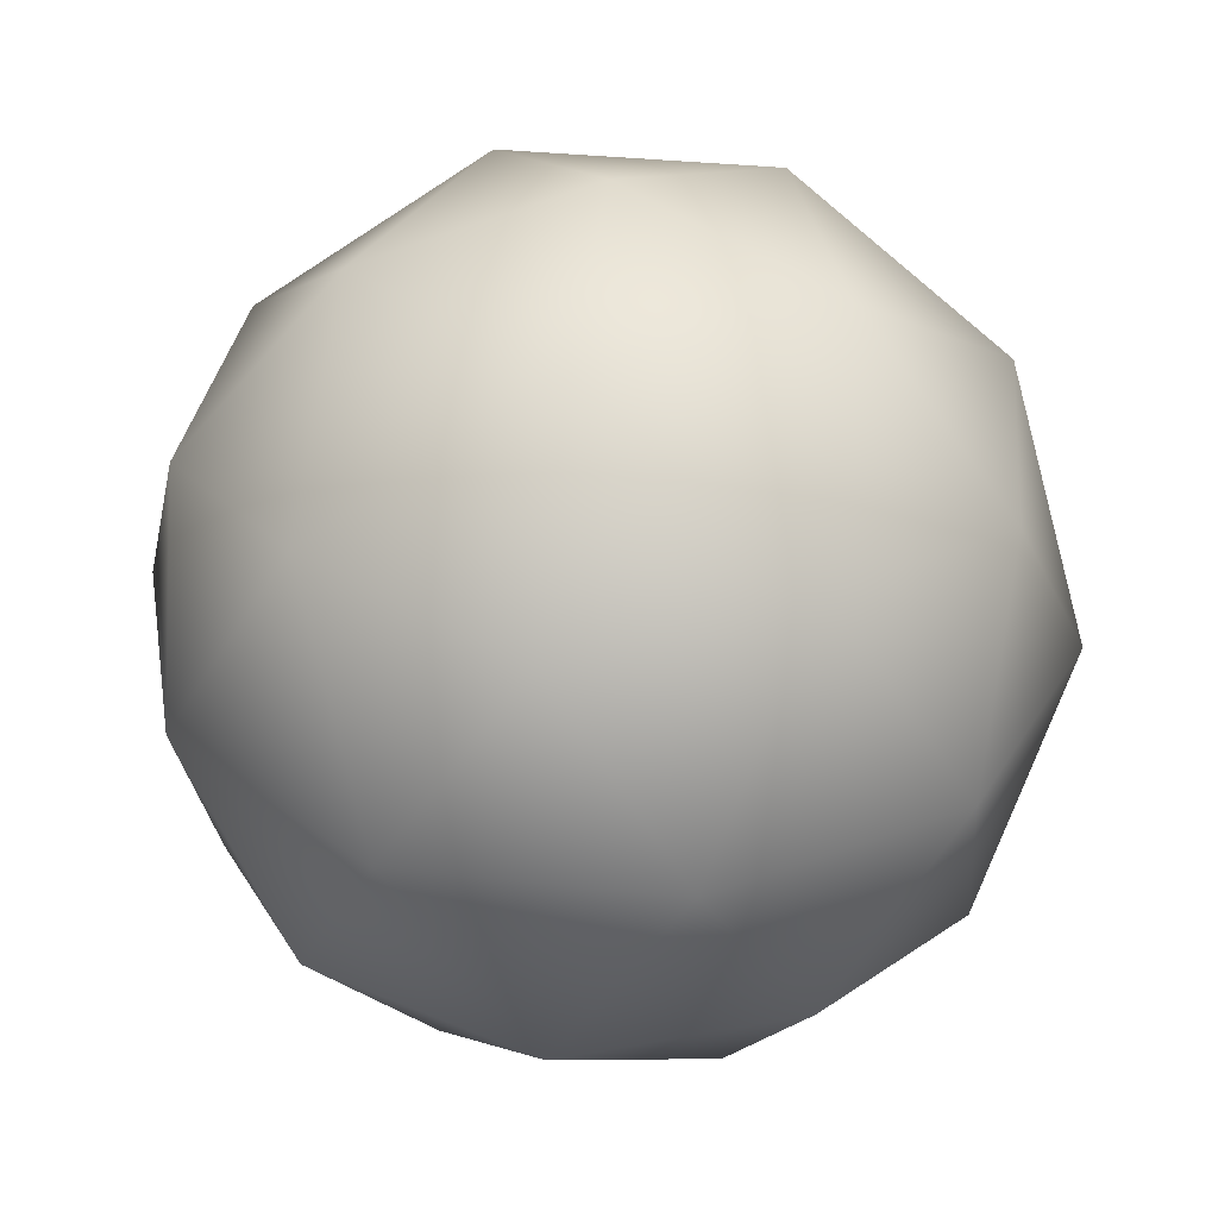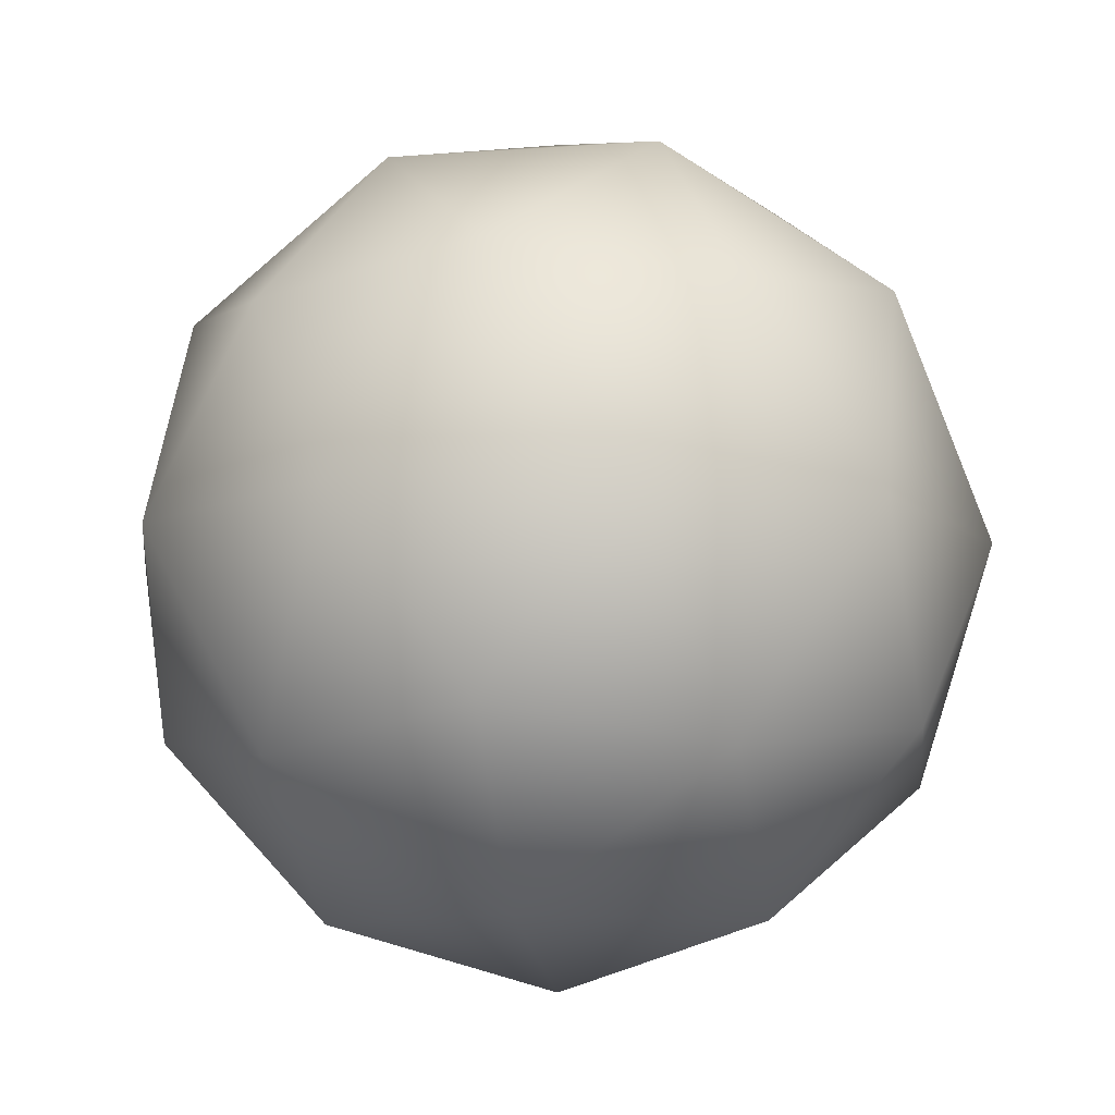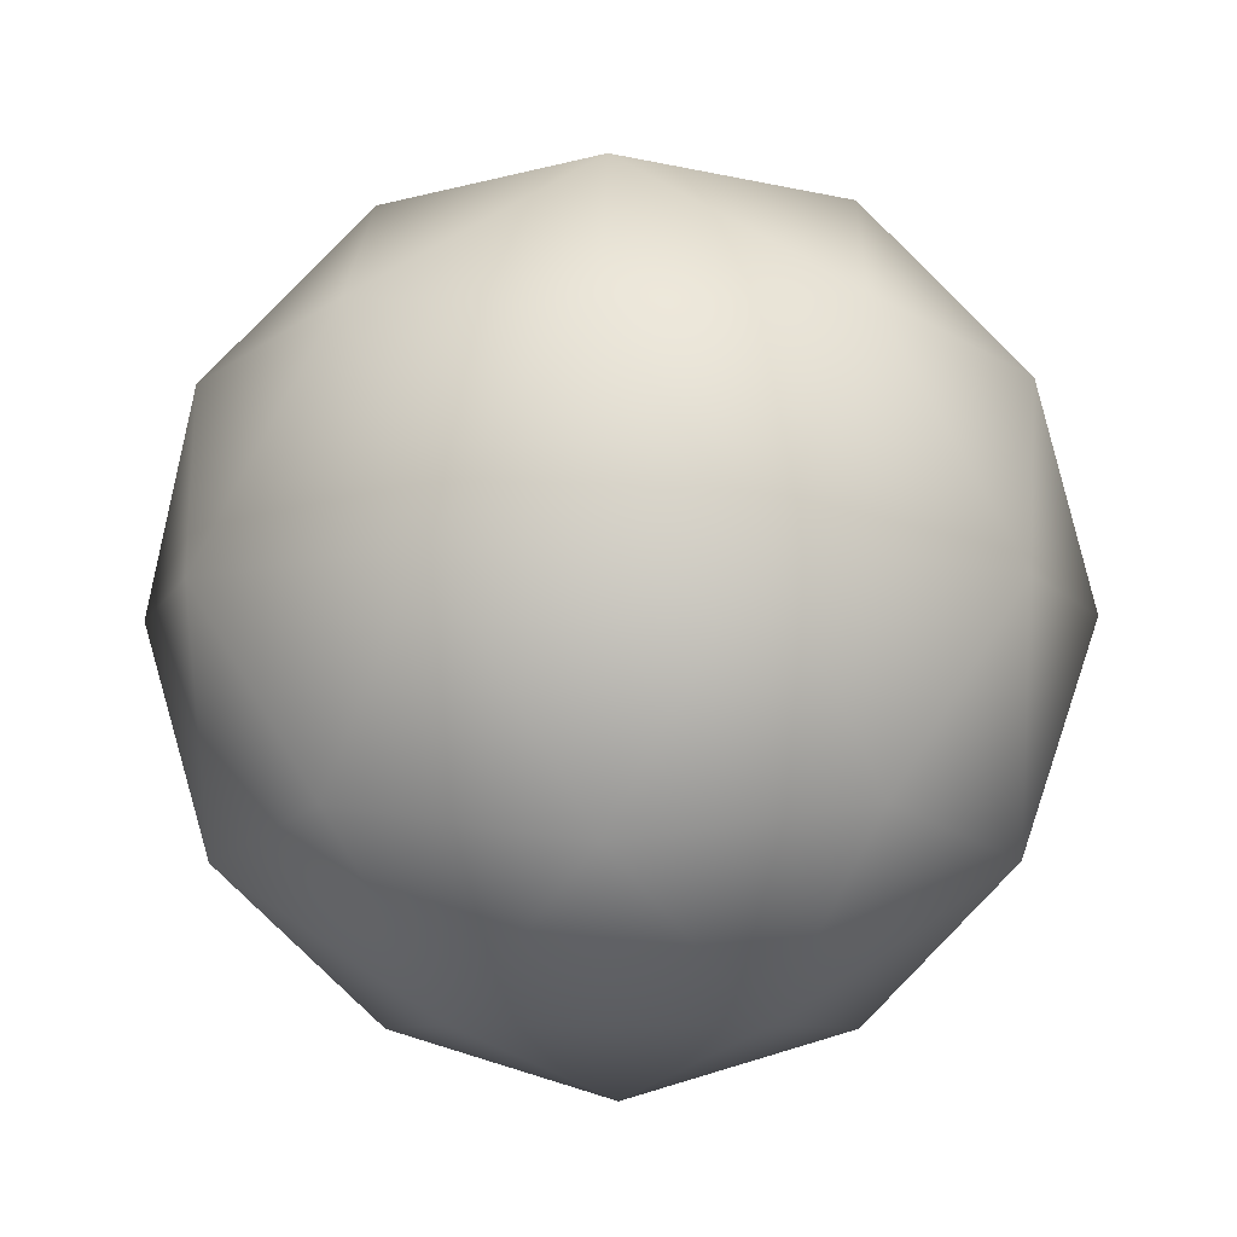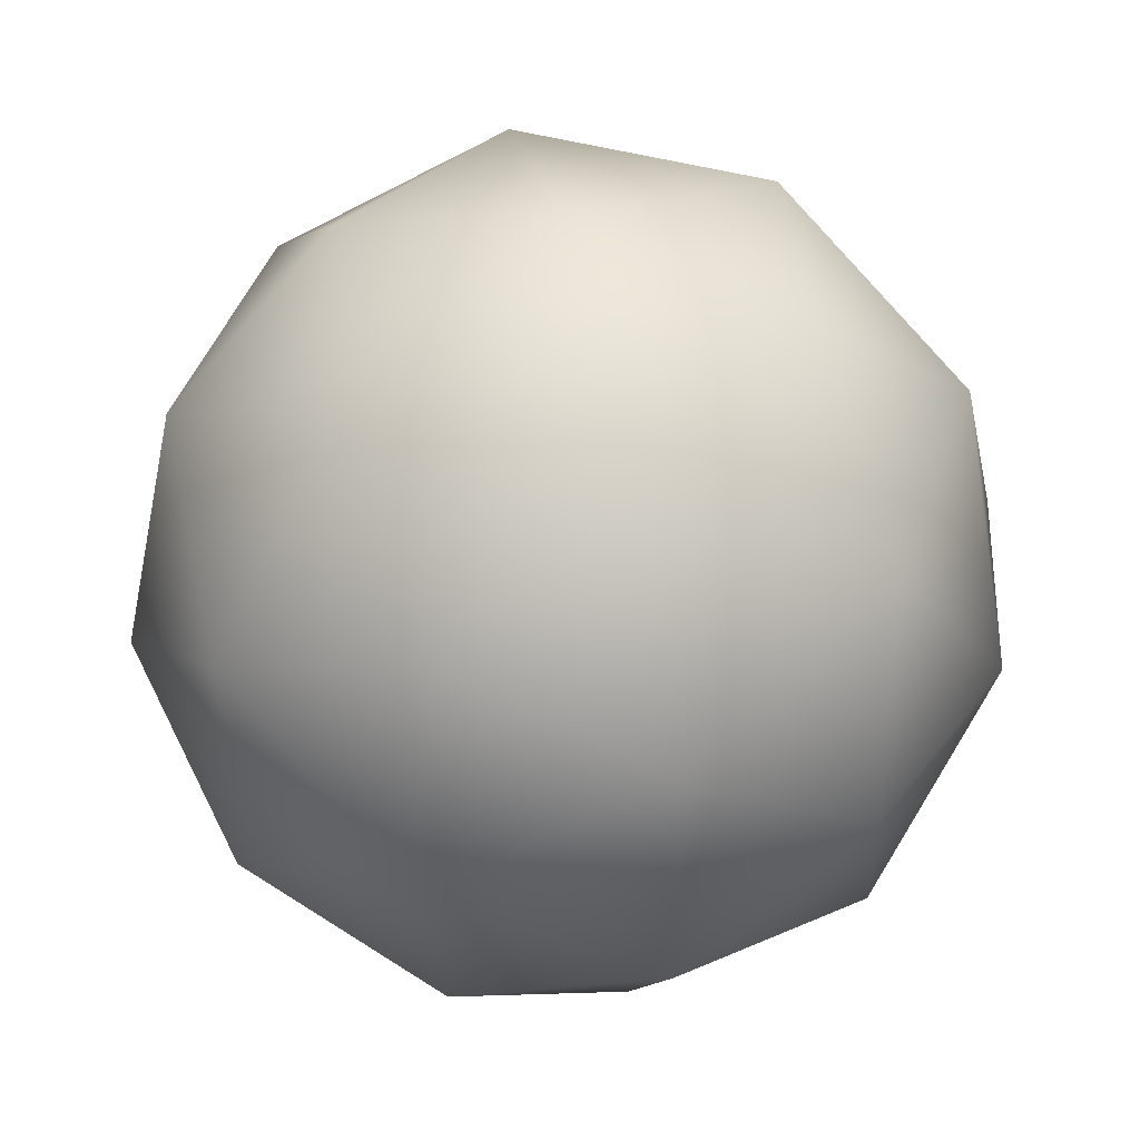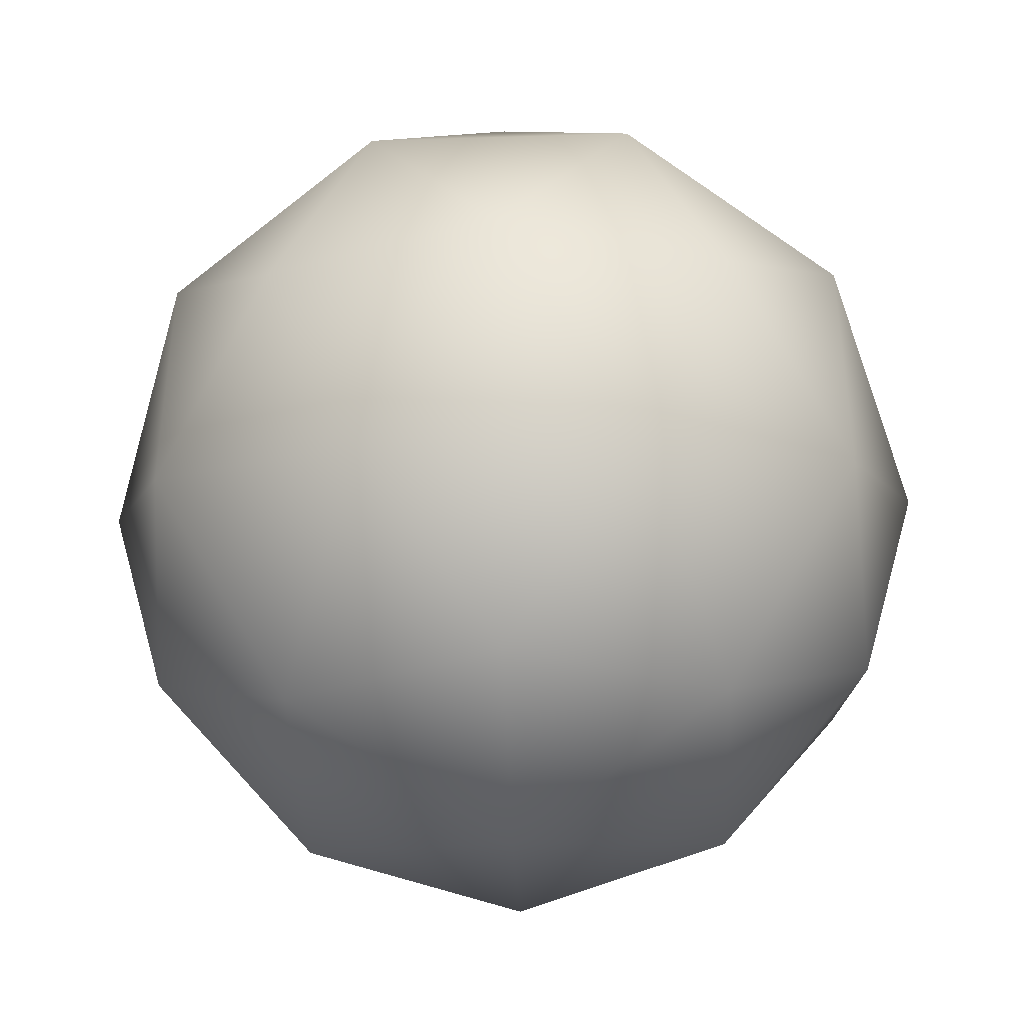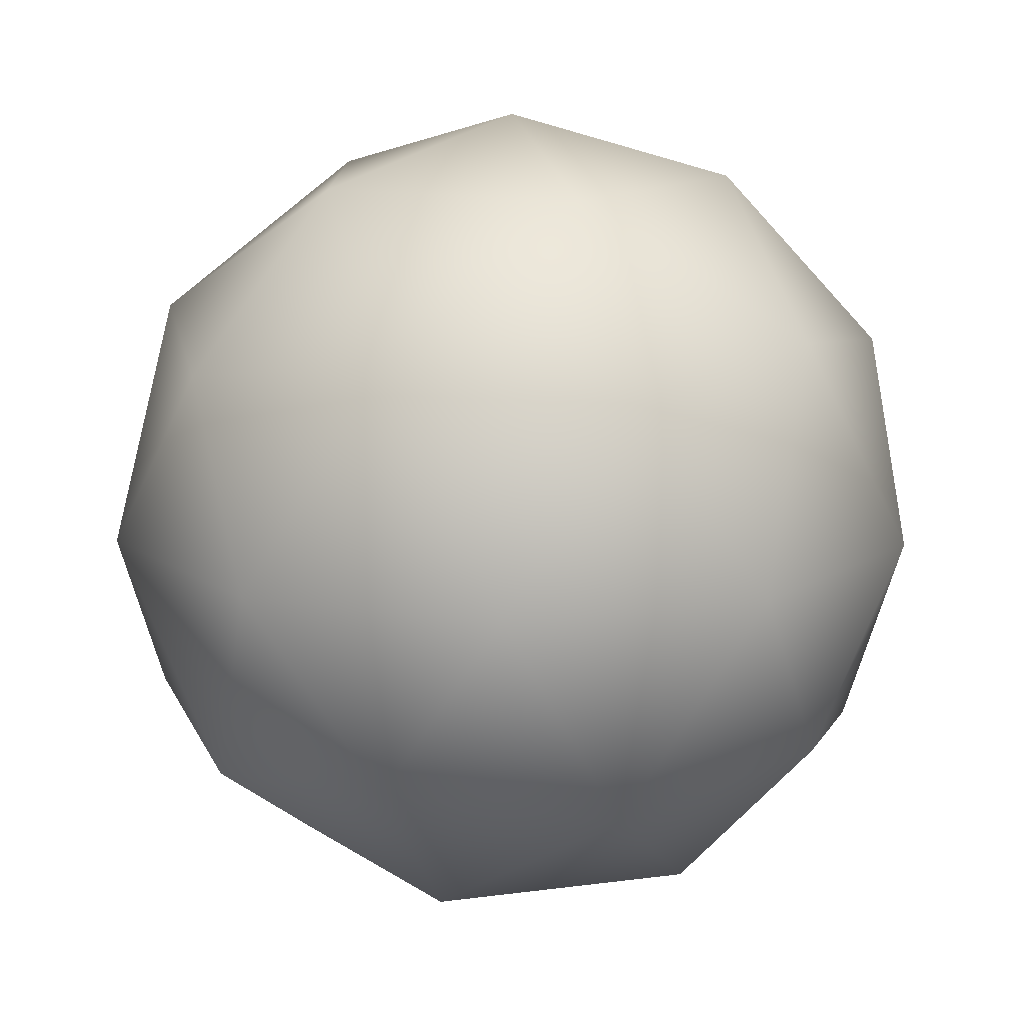
<metadata>
{"format":"obj","ext":"obj","renderer":"f3d","projection":"perspective","resolution":1024,"background":"white","views":[{"elev":33.0,"azim":-81.5,"up":"+Y"},{"elev":-10.2,"azim":100.6,"up":"+Y"},{"elev":-8.0,"azim":-87.7,"up":"+Y"},{"elev":43.8,"azim":140.1,"up":"+Z"},{"elev":-41.0,"azim":33.9,"up":"+Z"},{"elev":13.9,"azim":-34.8,"up":"+Y"}]}
</metadata>
<code>
g SeparateMesh_Monster_DeathXIIIEnergy_Model_Monster_DeathXIIIEnergy_Head_LOD2
v -0.0002437 0.0211 2.368
v 0.01483 0.03495 2.414
v 0.04852 0.03495 2.368
v -0.0397 0.03495 2.397
v -0.02463 0.06509 2.443
v 0.01483 0.03495 2.321
v 0.0636 0.06509 2.321
v -0.06737 0.07237 2.417
v -0.05477 0.1139 2.443
v -0.0397 0.03495 2.339
v 0.0254 0.07237 2.289
v 0.05428 0.1139 2.293
v -0.08847 0.1139 2.397
v -0.06408 0.1626 2.414
v -0.07915 0.06509 2.368
v -0.02463 0.06509 2.293
v -0.0002437 0.1139 2.275
v 0.02414 0.1626 2.293
v -0.08321 0.1553 2.368
v -0.04901 0.1928 2.368
v -0.06737 0.07237 2.319
v -0.08847 0.1139 2.339
v -0.06408 0.1626 2.321
v -0.01531 0.1928 2.321
v -0.02588 0.1553 2.289
v -0.05477 0.1139 2.293
v 0.01483 0.03495 2.414
v -0.02463 0.06509 2.443
v 0.0254 0.07237 2.447
v 0.0636 0.06509 2.414
v 0.04852 0.03495 2.368
v -0.0002437 0.1139 2.461
v -0.05477 0.1139 2.443
v 0.08273 0.07237 2.368
v 0.0636 0.06509 2.321
v 0.05428 0.1139 2.443
v -0.02588 0.1553 2.447
v -0.06408 0.1626 2.414
v 0.08798 0.1139 2.397
v 0.08798 0.1139 2.339
v 0.05428 0.1139 2.293
v 0.02414 0.1626 2.443
v -0.01531 0.1928 2.414
v -0.04901 0.1928 2.368
v 0.06688 0.1553 2.417
v 0.07867 0.1626 2.368
v 0.06688 0.1553 2.319
v 0.02414 0.1626 2.293
v 0.03921 0.1928 2.397
v -0.0002437 0.2066 2.368
v -0.01531 0.1928 2.321
v 0.03921 0.1928 2.339
g SeparateMesh_Monster_DeathXIIIEnergy_Model_Monster_DeathXIIIEnergy_Head_LOD2_0
f 3 2 1
f 2 4 1
f 5 4 2
f 6 3 1
f 7 3 6
f 5 8 4
f 8 5 9
f 4 10 1
f 10 6 1
f 11 7 6
f 7 11 12
f 9 13 8
f 14 13 9
f 8 15 4
f 15 10 4
f 15 8 13
f 16 6 10
f 16 11 6
f 17 12 11
f 11 16 17
f 18 12 17
f 14 19 13
f 19 14 20
f 15 21 10
f 21 16 10
f 15 13 22
f 22 13 19
f 21 15 22
f 23 19 20
f 19 23 22
f 23 20 24
f 18 25 24
f 25 18 17
f 25 23 24
f 16 26 17
f 16 21 26
f 22 26 21
f 23 26 22
f 23 25 26
f 17 26 25
f 29 28 27
f 30 29 27
f 30 27 31
f 28 29 32
f 28 32 33
f 34 30 31
f 35 34 31
f 29 30 36
f 36 32 29
f 33 32 37
f 37 38 33
f 30 34 39
f 30 39 36
f 34 35 40
f 40 39 34
f 35 41 40
f 42 32 36
f 42 37 32
f 38 37 43
f 37 42 43
f 38 43 44
f 36 39 45
f 45 42 36
f 46 39 40
f 46 45 39
f 40 41 47
f 47 46 40
f 48 47 41
f 42 45 49
f 42 49 43
f 45 46 49
f 44 43 50
f 43 49 50
f 51 44 50
f 47 48 52
f 46 47 52
f 46 52 49
f 49 52 50
f 52 51 50
f 48 51 52

</code>
